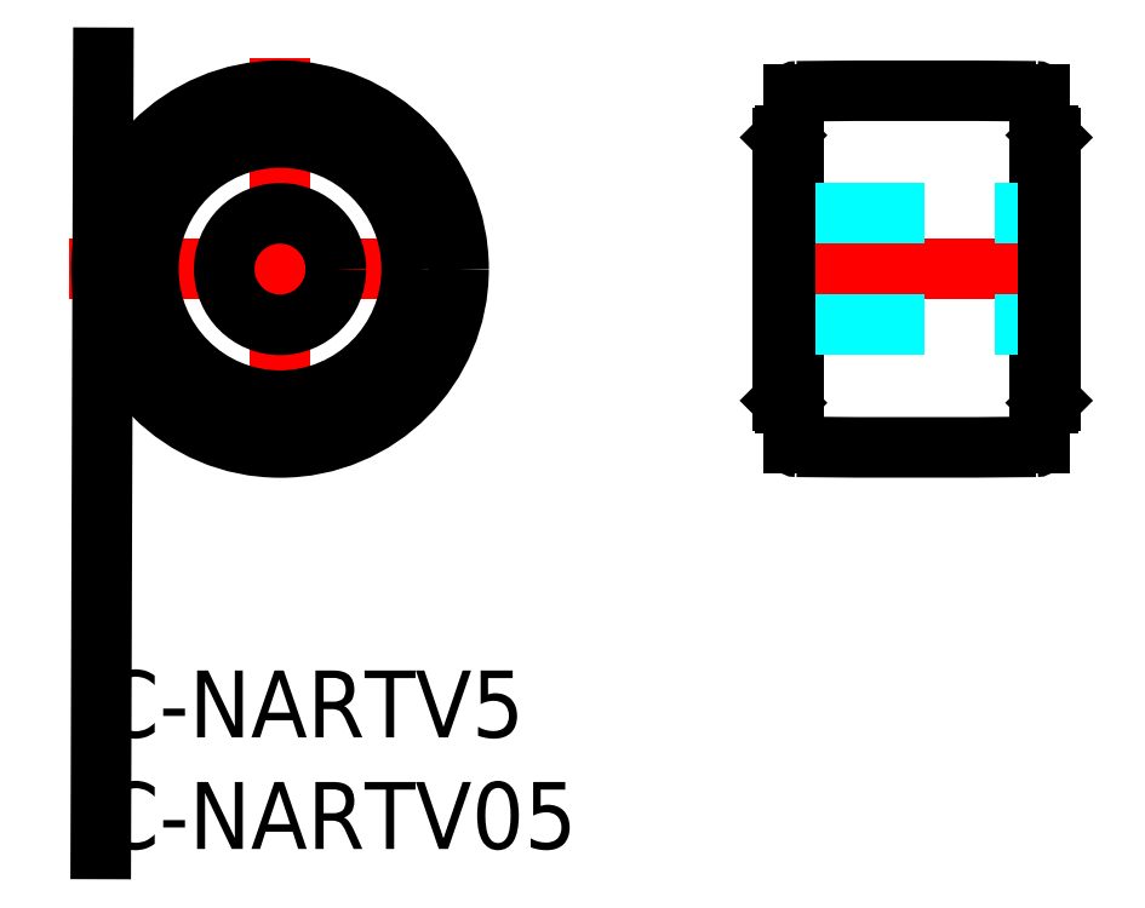
<metadata>
{"format":"dxf","ext":"dxf","renderer":"ezdxf+matplotlib","layout":"modelspace","background":"white","min_lineweight":24,"dpi":150}
</metadata>
<code>
0
SECTION
2
ENTITIES
0
INSERT
8
MSM_CONTINUOUS
2
*U14
10
0
20
0
30
0
0
INSERT
8
MSM_CONTINUOUS
2
*U15
10
0
20
0
30
0
0
LINE
8
MSM_CENTER
10
-1.473
20
18
30
0
11
17.47
21
18
31
0
0
LINE
8
MSM_CONTINUOUS
10
42.01
20
25.82
30
0
11
42.01
21
10.18
31
0
0
LINE
8
MSM_CONTINUOUS
10
42.51
20
23.9
30
0
11
42.51
21
12.1
31
0
0
LINE
8
MSM_CONTINUOUS
10
31.01
20
25.82
30
0
11
31.01
21
10.18
31
0
0
LINE
8
MSM_CONTINUOUS
10
30.51
20
23.9
30
0
11
30.51
21
12.1
31
0
0
LINE
8
MSM_CONTINUOUS
10
0.08435
20
27.47
30
0
11
-0.03086
21
-8.002
31
0
0
ARC
8
MSM_CONTINUOUS
10
36.51
20
-474
30
0
40
500
50
89.39
51
90.61
0
LINE
8
MSM_CONTINUOUS
10
42.41
20
24
30
0
11
42.01
21
24
31
0
0
LINE
8
MSM_CONTINUOUS
10
42.41
20
24
30
0
11
42.51
21
23.9
31
0
0
LINE
8
MSM_CONTINUOUS
10
30.61
20
24
30
0
11
30.51
21
23.9
31
0
0
LINE
8
MSM_CONTINUOUS
10
42.41
20
12
30
0
11
42.01
21
12
31
0
0
LINE
8
MSM_CONTINUOUS
10
42.51
20
12.1
30
0
11
42.41
21
12
31
0
0
LINE
8
MSM_CONTINUOUS
10
30.51
20
12.1
30
0
11
30.61
21
12
31
0
0
LINE
8
MSM_CONTINUOUS
10
31.01
20
24
30
0
11
30.61
21
24
31
0
0
LINE
8
MSM_CONTINUOUS
10
31.01
20
12
30
0
11
30.61
21
12
31
0
0
ARC
8
MSM_CONTINUOUS
10
41.86
20
25.82
30
0
40
0.15
50
0
51
89.39
0
ARC
8
MSM_CONTINUOUS
10
31.16
20
25.82
30
0
40
0.15
50
90.61
51
180
0
ARC
8
MSM_CONTINUOUS
10
36.51
20
510
30
0
40
500
50
269.4
51
270.6
0
ARC
8
MSM_CONTINUOUS
10
41.86
20
10.18
30
0
40
0.15
50
270.6
51
0
0
ARC
8
MSM_CONTINUOUS
10
31.16
20
10.18
30
0
40
0.15
50
180
51
269.4
0
LINE
8
MSM_CENTER
10
8
20
27.47
30
0
11
8
21
8.527
31
0
0
CIRCLE
8
MSM_CONTINUOUS
10
8
20
18
30
0
40
8
0
CIRCLE
8
MSM_CONTINUOUS
10
8
20
18
30
0
40
6
0
CIRCLE
8
MSM_CONTINUOUS
10
8
20
18
30
0
40
5.9
0
LINE
8
MSM_CENTER
10
29.3
20
18
30
0
11
43.71
21
18
31
0
0
LINE
8
MSM_DASHED
10
30.51
20
20.5
30
0
11
42.51
21
20.5
31
0
0
LINE
8
MSM_DASHED
10
30.51
20
15.5
30
0
11
42.51
21
15.5
31
0
0
CIRCLE
8
MSM_CONTINUOUS
10
8
20
18
30
0
40
2.5
0
LINE
8
MSM_CONTINUOUS
10
42.41
20
24
30
0
11
42.41
21
12
31
0
0
LINE
8
MSM_CONTINUOUS
10
30.61
20
24
30
0
11
30.61
21
12
31
0
0
ENDSEC
0
EOF

</code>
